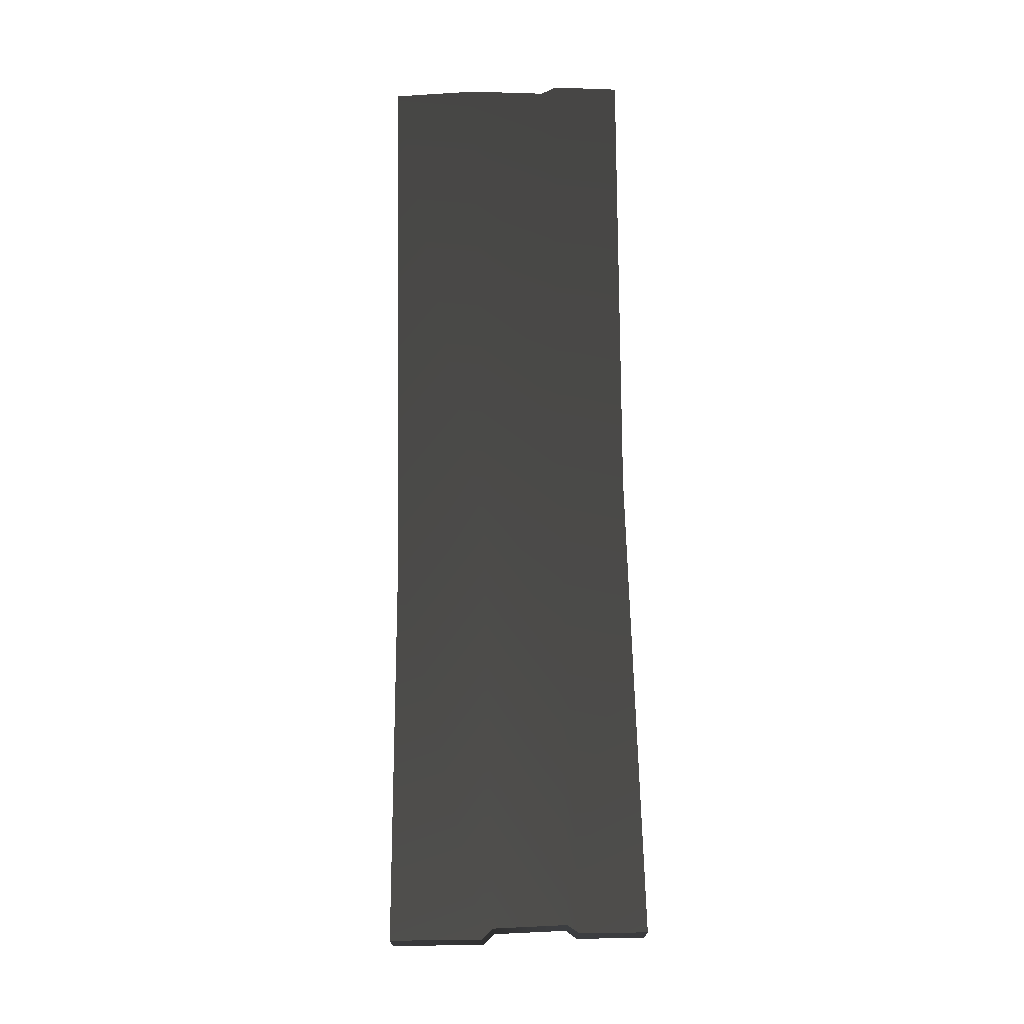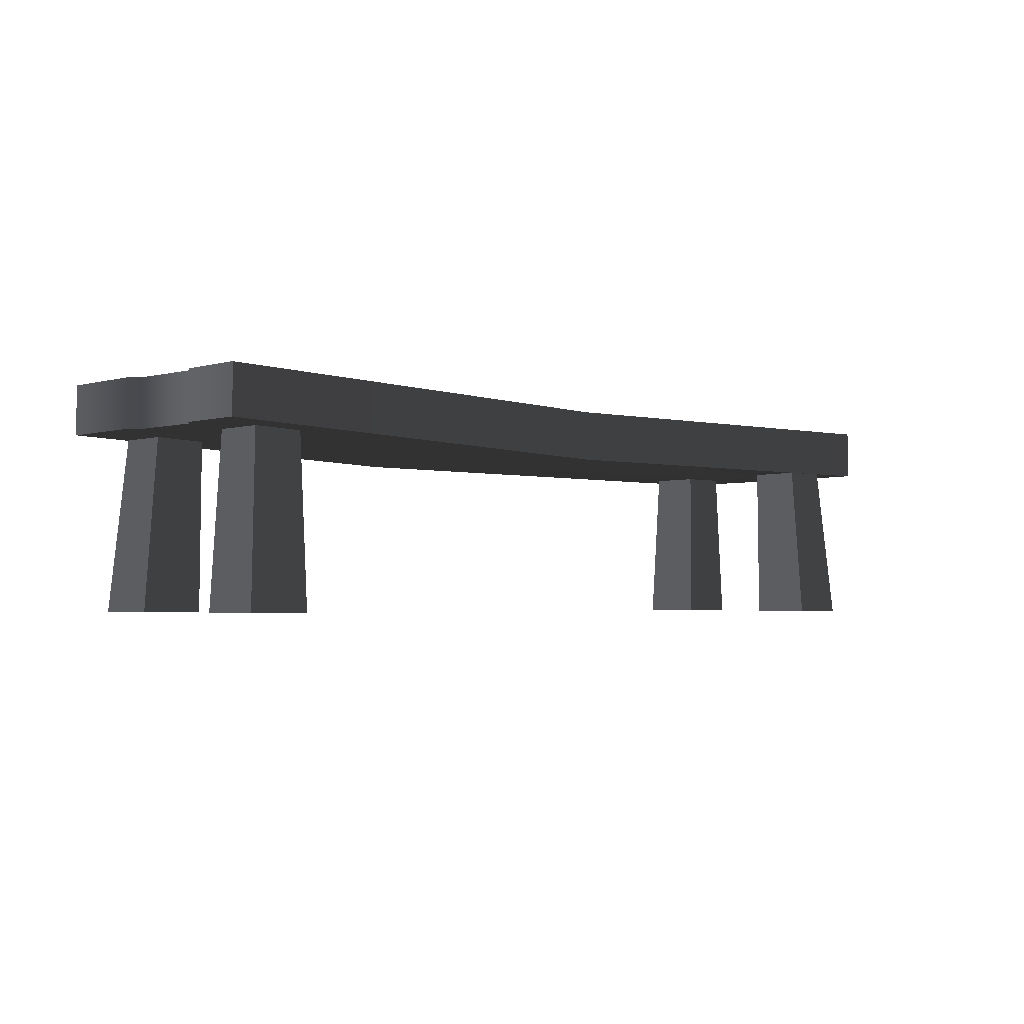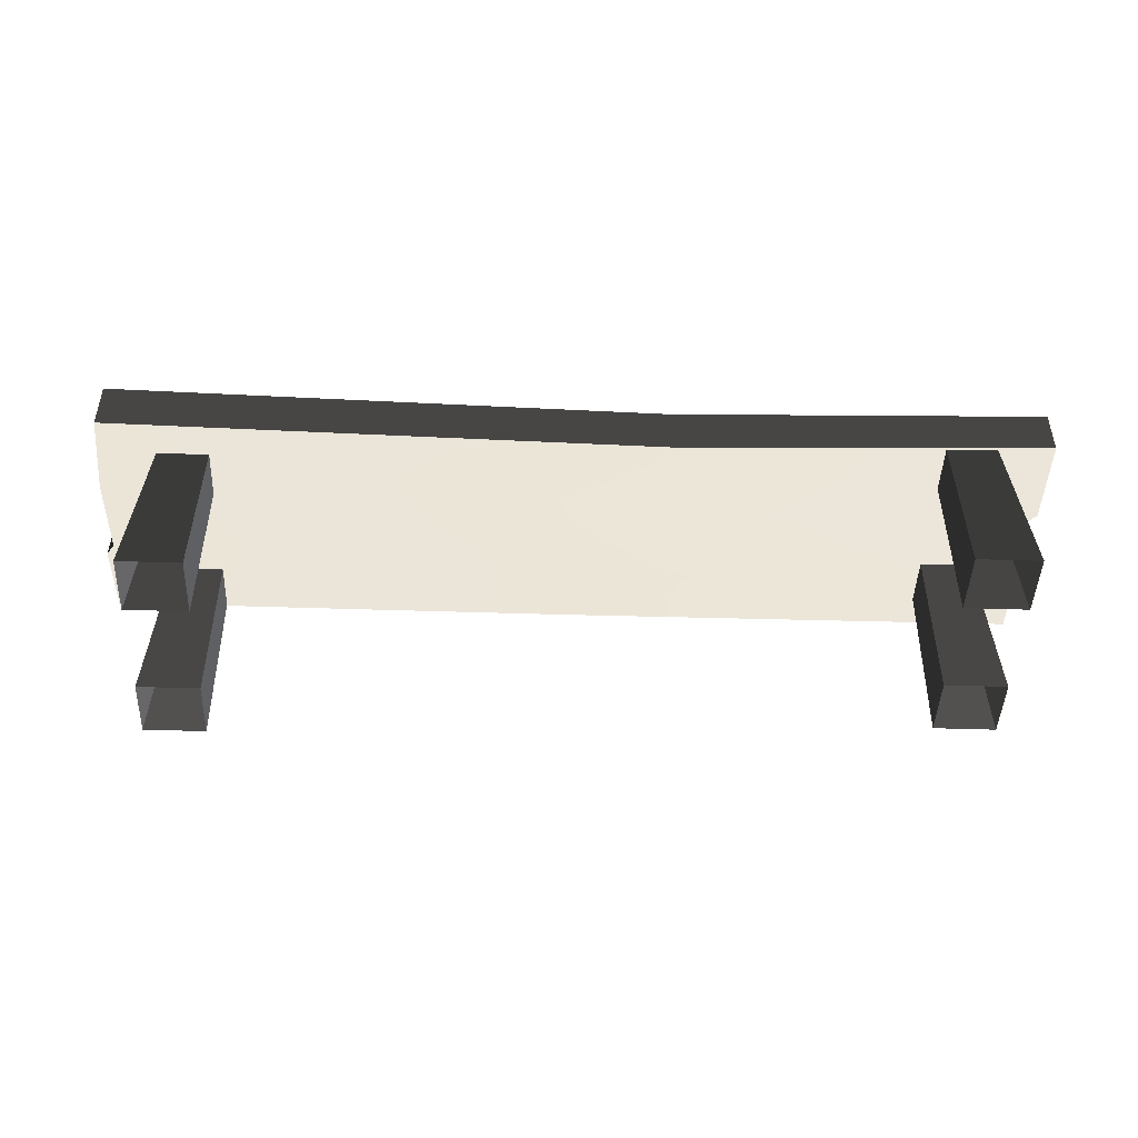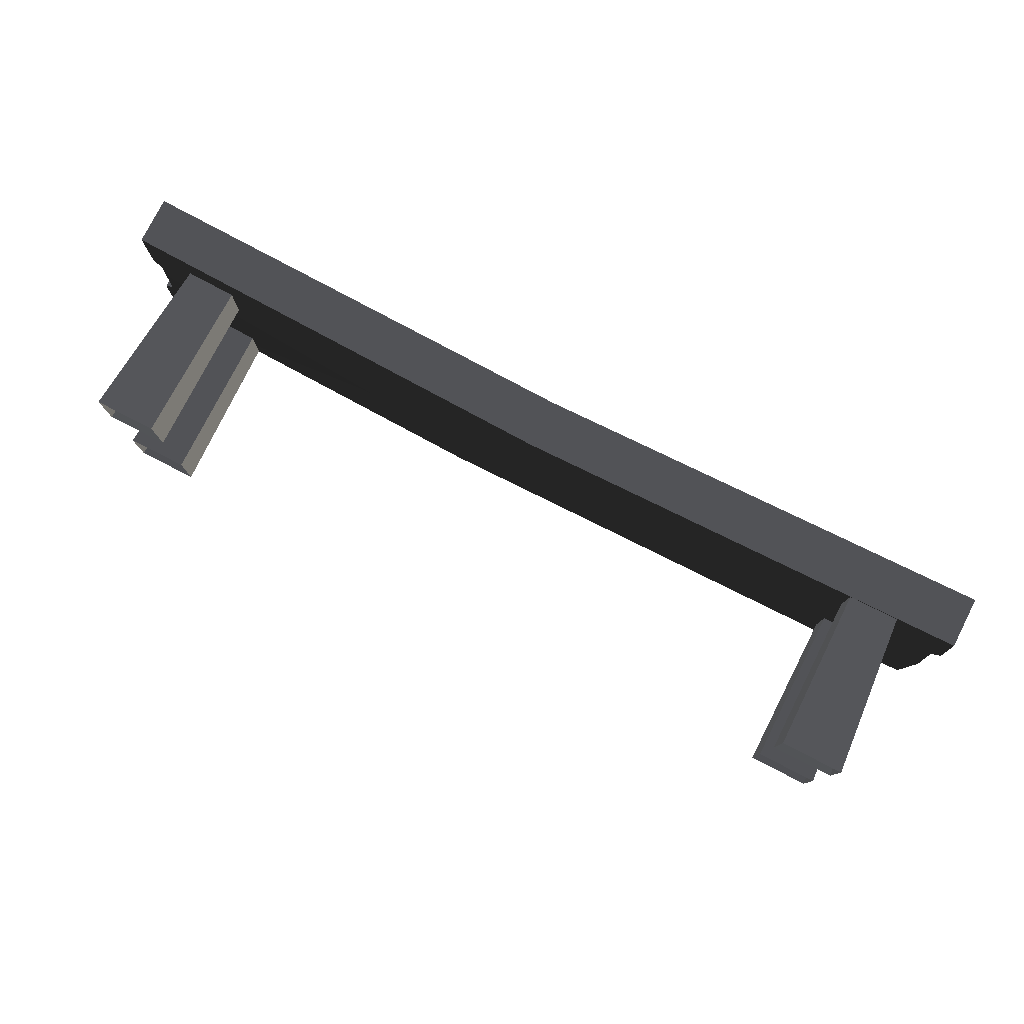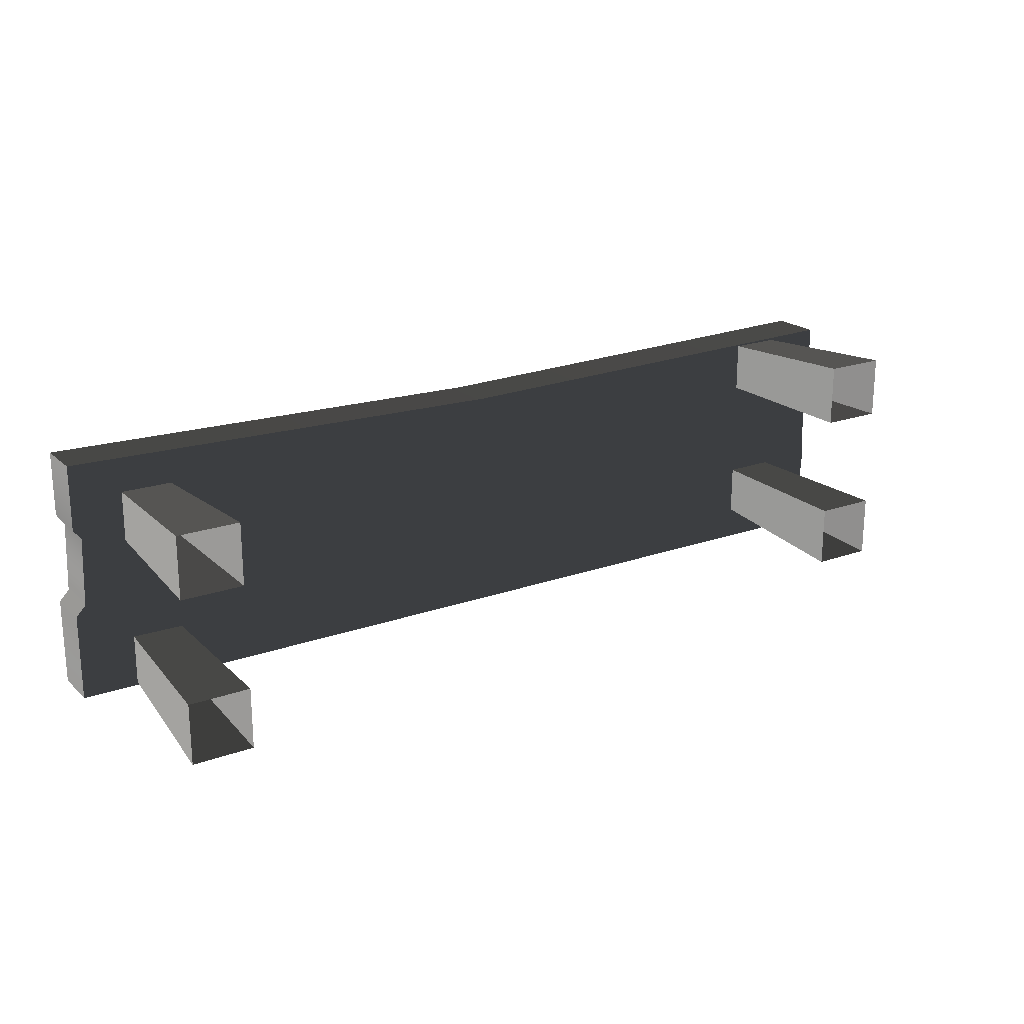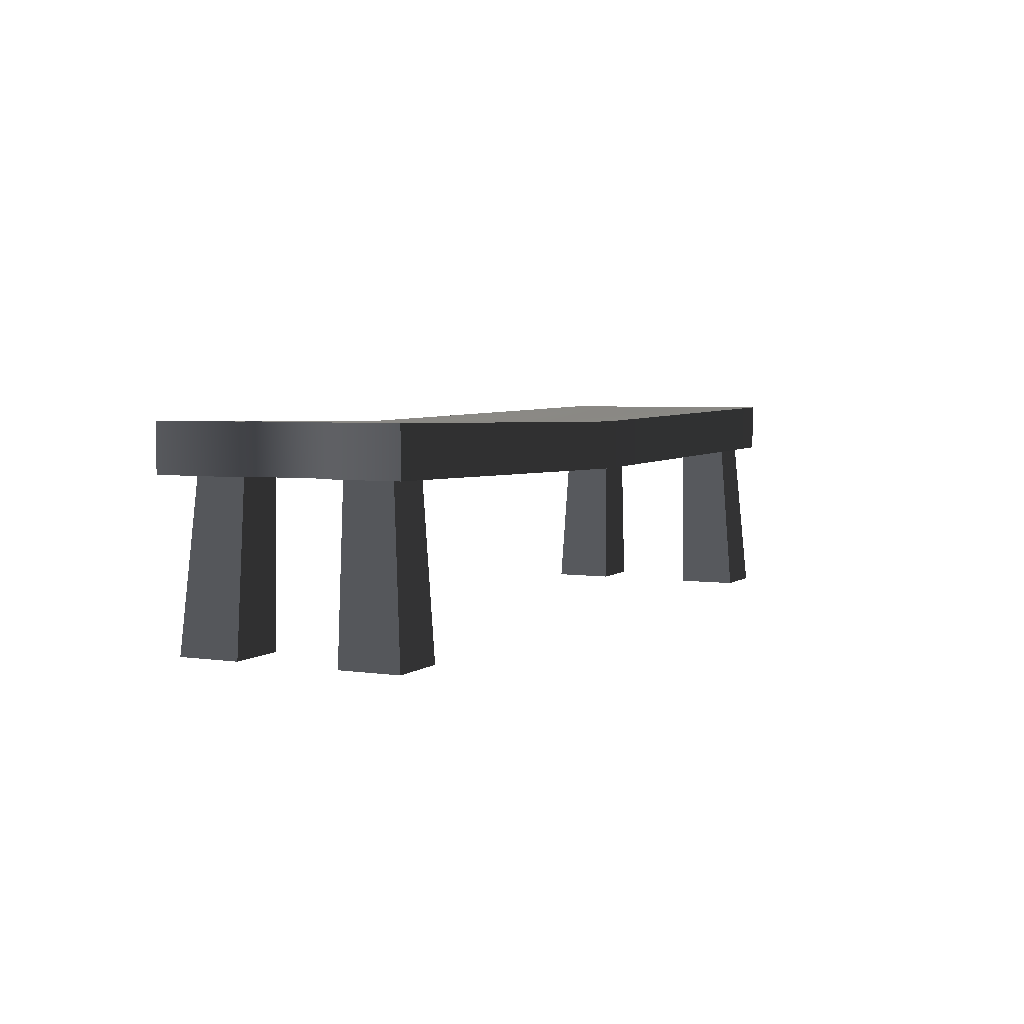
<metadata>
{"format":"obj","ext":"obj","renderer":"f3d","projection":"perspective","resolution":1024,"background":"white","views":[{"elev":70.3,"azim":89.2,"up":"+Z"},{"elev":-3.0,"azim":134.9,"up":"+Z"},{"elev":-45.9,"azim":-2.2,"up":"+Z"},{"elev":78.7,"azim":-153.0,"up":"+Y"},{"elev":20.9,"azim":147.4,"up":"+Y"},{"elev":4.3,"azim":115.8,"up":"+Z"}]}
</metadata>
<code>
v 1.038 0.1301 0.4791
v 1.038 0.2763 0.4791
v 1.038 0.2763 0.3708
v 1.038 0.1269 0.3708
v 1.02 0.1045 0.3708
v 1.02 0.1033 0.4791
v 1.025 -0.05336 0.3708
v 1.025 -0.05469 0.4791
v 1.048 -0.07639 0.3708
v 1.048 -0.07793 0.4791
v 1.048 -0.2763 0.3708
v 1.048 -0.2763 0.4791
v -1.048 -0.2763 0.4791
v -1.048 -0.2763 0.3623
v -1.059 -0.08705 0.3623
v -1.059 -0.0846 0.4791
v -1.051 0.08854 0.3623
v -1.051 0.09052 0.4791
v -1.068 0.1162 0.3623
v -1.068 0.1247 0.4791
v -1.06 0.2763 0.3623
v -1.06 0.2763 0.4791
v -1.048 -0.2763 0.3623
v 0.2011 -0.2663 0.348
v 0.1284 -0.07445 0.348
v -1.059 -0.08705 0.3623
v 1.422e-07 0.1259 0.348
v -1.051 0.08854 0.3623
v -1.068 0.1162 0.3623
v -1.06 0.2763 0.3623
v 7.643e-08 0.2609 0.348
v 1.038 0.2763 0.3708
v 1.038 0.1269 0.3708
v 1.02 0.1045 0.3708
v 1.025 -0.05336 0.3708
v 1.048 -0.07639 0.3708
v 1.048 -0.2763 0.3708
v 7.643e-08 0.2609 0.348
v 2.001e-07 0.2609 0.4605
v -1.06 0.2763 0.4791
v -1.06 0.2763 0.3623
v 1.038 0.2763 0.4791
v 1.038 0.2763 0.3708
v 0.2011 -0.2663 0.4605
v 0.2011 -0.2663 0.348
v -1.048 -0.2763 0.3623
v -1.048 -0.2763 0.4791
v 1.048 -0.2763 0.3708
v 1.048 -0.2763 0.4791
v 0.141 -0.06514 0.4605
v 0.2011 -0.2663 0.4605
v -1.048 -0.2763 0.4791
v -1.059 -0.0846 0.4791
v -4.402e-07 0.1097 0.4605
v -1.051 0.09052 0.4791
v -1.068 0.1247 0.4791
v -1.06 0.2763 0.4791
v 2.001e-07 0.2609 0.4605
v 1.038 0.1301 0.4791
v 1.038 0.2763 0.4791
v 1.02 0.1033 0.4791
v 1.025 -0.05469 0.4791
v 1.048 -0.07793 0.4791
v 1.048 -0.2763 0.4791
v -0.8091 -0.08289 -0.01143
v -0.807 -0.08082 0.3708
v -0.9215 -0.08082 0.3708
v -0.9507 -0.08289 -0.01143
v -0.9215 -0.1954 0.3708
v -0.807 -0.1954 0.3708
v -0.8091 -0.2245 -0.01143
v -0.9507 -0.2245 -0.01143
v -0.807 -0.1954 0.3708
v -0.807 -0.08082 0.3708
v -0.8091 -0.08289 -0.01143
v -0.8091 -0.2245 -0.01143
v -0.9507 -0.08289 -0.01143
v -0.9215 -0.08082 0.3708
v -0.9215 -0.1954 0.3708
v -0.9507 -0.2245 -0.01143
v -0.8083 0.1557 -0.01143
v -0.8062 0.1536 0.3708
v -0.8062 0.2682 0.3708
v -0.8083 0.2973 -0.01143
v -0.9208 0.2682 0.3708
v -0.9208 0.1536 0.3708
v -0.9499 0.1557 -0.01143
v -0.9499 0.2973 -0.01143
v -0.9208 0.1536 0.3708
v -0.8062 0.1536 0.3708
v -0.8083 0.1557 -0.01143
v -0.9499 0.1557 -0.01143
v -0.8083 0.2973 -0.01143
v -0.8062 0.2682 0.3708
v -0.9208 0.2682 0.3708
v -0.9499 0.2973 -0.01143
v 0.8091 0.08289 -0.01143
v 0.807 0.08082 0.3708
v 0.9215 0.08082 0.3708
v 0.9507 0.08289 -0.01143
v 0.9215 0.1954 0.3708
v 0.807 0.1954 0.3708
v 0.8091 0.2245 -0.01143
v 0.9507 0.2245 -0.01143
v 0.807 0.1954 0.3708
v 0.807 0.08082 0.3708
v 0.8091 0.08289 -0.01143
v 0.8091 0.2245 -0.01143
v 0.9507 0.08289 -0.01143
v 0.9215 0.08082 0.3708
v 0.9215 0.1954 0.3708
v 0.9507 0.2245 -0.01143
v 0.8083 -0.1557 -0.01143
v 0.8062 -0.1536 0.3708
v 0.8062 -0.2682 0.3708
v 0.8083 -0.2973 -0.01143
v 0.9208 -0.2682 0.3708
v 0.9208 -0.1536 0.3708
v 0.9499 -0.1557 -0.01143
v 0.9499 -0.2973 -0.01143
v 0.9208 -0.1536 0.3708
v 0.8062 -0.1536 0.3708
v 0.8083 -0.1557 -0.01143
v 0.9499 -0.1557 -0.01143
v 0.8083 -0.2973 -0.01143
v 0.8062 -0.2682 0.3708
v 0.9208 -0.2682 0.3708
v 0.9499 -0.2973 -0.01143
g Bench_Wooden_01_(5)_6451_115
f 1 3 2
f 1 4 3
f 1 5 4
f 1 6 5
f 7 5 6
f 7 6 8
f 8 9 7
f 8 10 9
f 11 9 10
f 11 10 12
f 13 15 14
f 13 16 15
f 16 17 15
f 16 18 17
f 18 19 17
f 18 20 19
f 20 21 19
f 20 22 21
f 23 25 24
f 23 26 25
f 26 27 25
f 26 28 27
f 27 28 29
f 27 29 30
f 27 30 31
f 27 31 32
f 27 32 33
f 27 33 34
f 25 27 34
f 25 34 35
f 25 35 36
f 24 25 36
f 24 36 37
f 38 40 39
f 38 41 40
f 38 39 42
f 38 42 43
f 44 46 45
f 44 47 46
f 48 44 45
f 48 49 44
f 50 52 51
f 50 53 52
f 54 53 50
f 54 55 53
f 56 55 54
f 57 56 54
f 57 54 58
f 58 54 59
f 58 59 60
f 61 59 54
f 61 54 50
f 61 50 62
f 62 50 63
f 63 50 51
f 63 51 64
f 65 67 66
f 65 68 67
f 69 71 70
f 69 72 71
f 73 75 74
f 73 76 75
f 77 79 78
f 77 80 79
f 81 83 82
f 81 84 83
f 85 87 86
f 85 88 87
f 89 91 90
f 89 92 91
f 93 95 94
f 93 96 95
f 97 99 98
f 97 100 99
f 101 103 102
f 101 104 103
f 105 107 106
f 105 108 107
f 109 111 110
f 109 112 111
f 113 115 114
f 113 116 115
f 117 119 118
f 117 120 119
f 121 123 122
f 121 124 123
f 125 127 126
f 125 128 127

</code>
